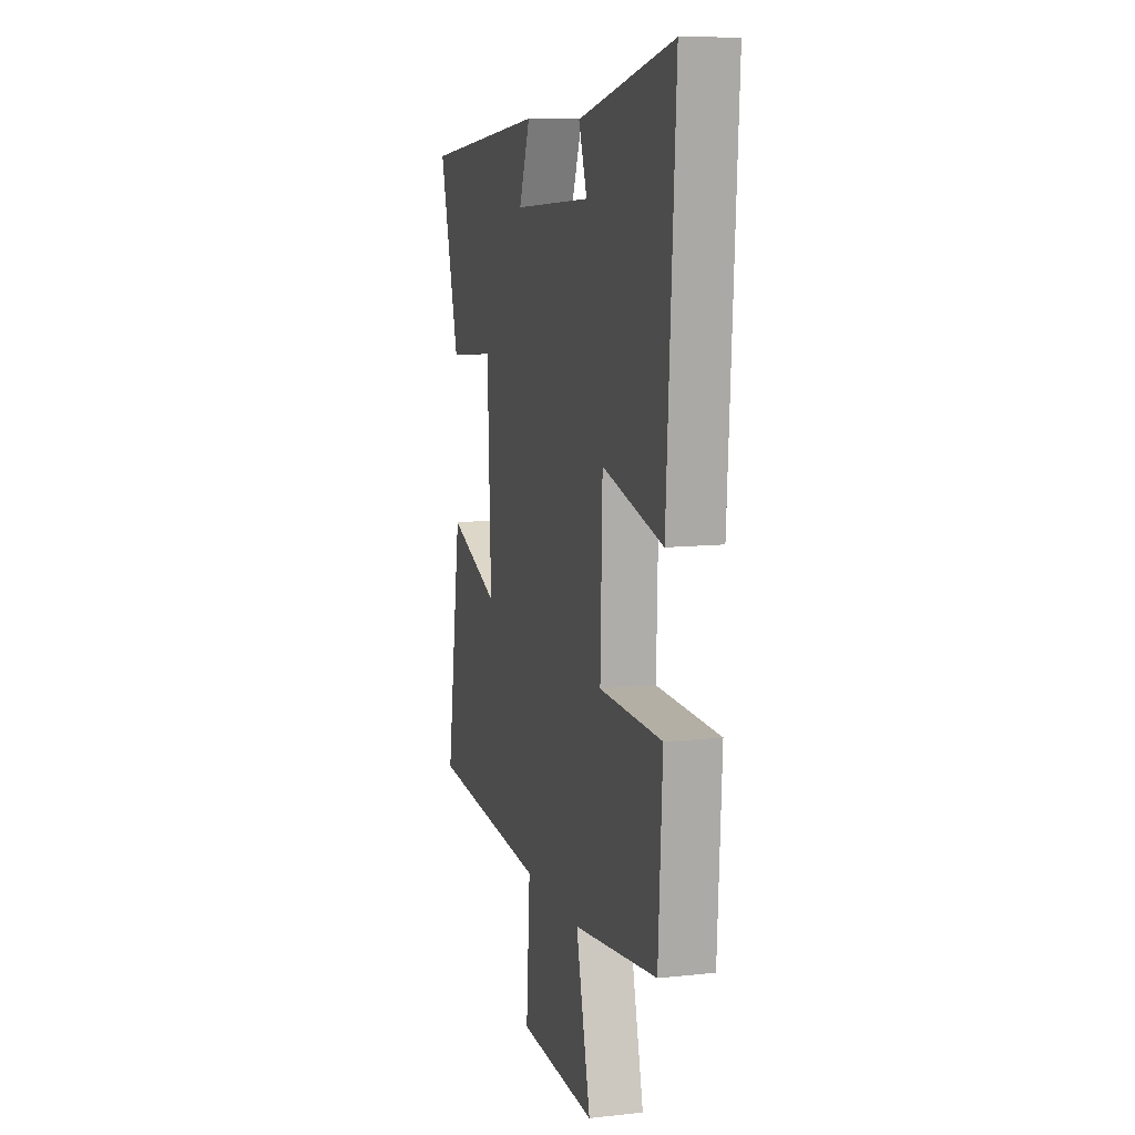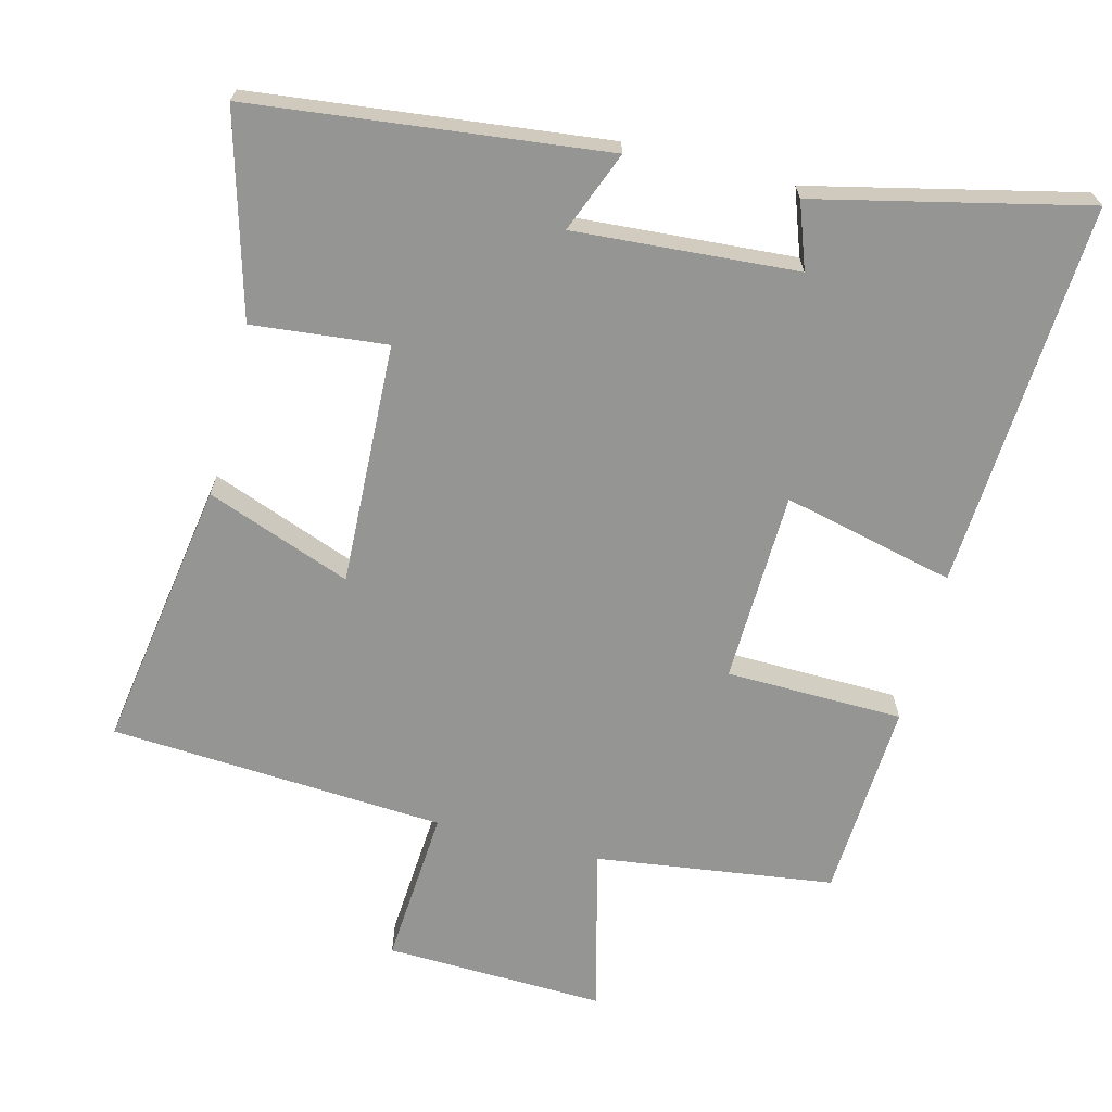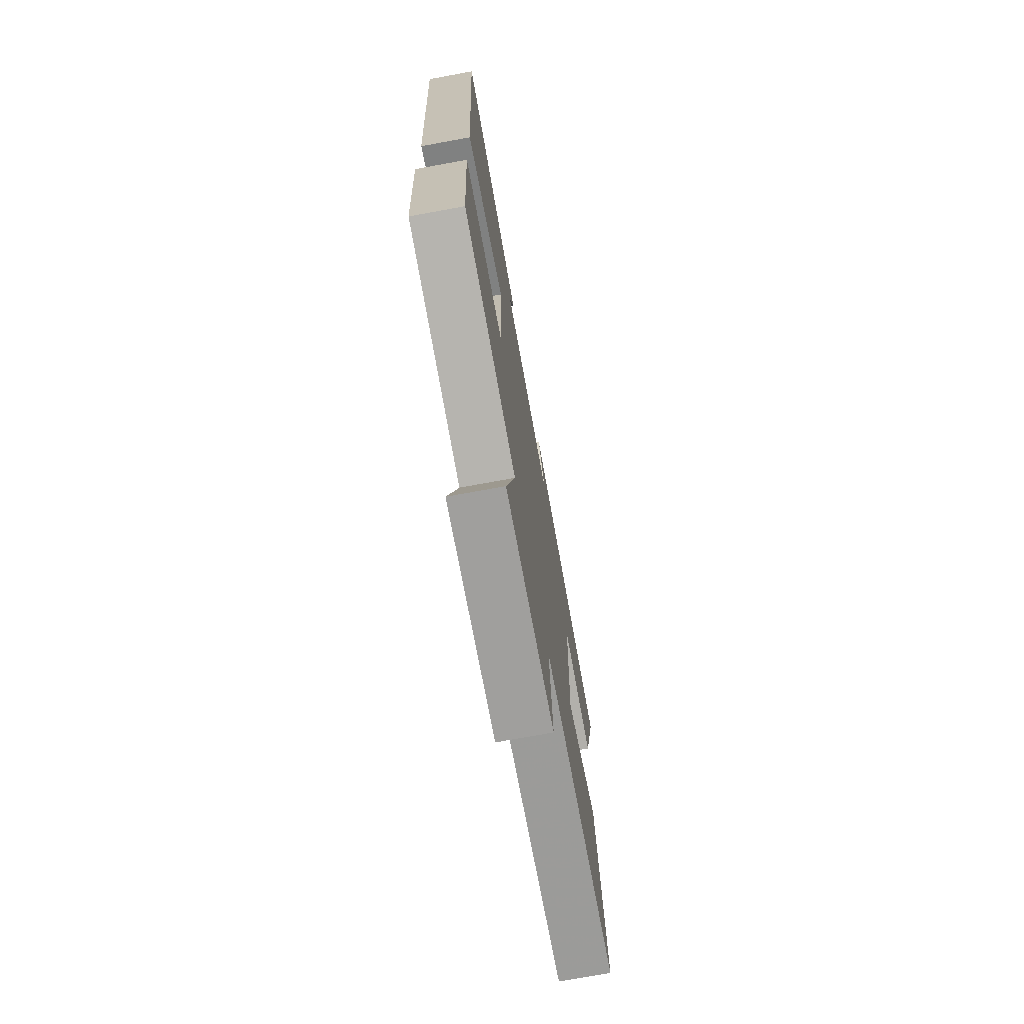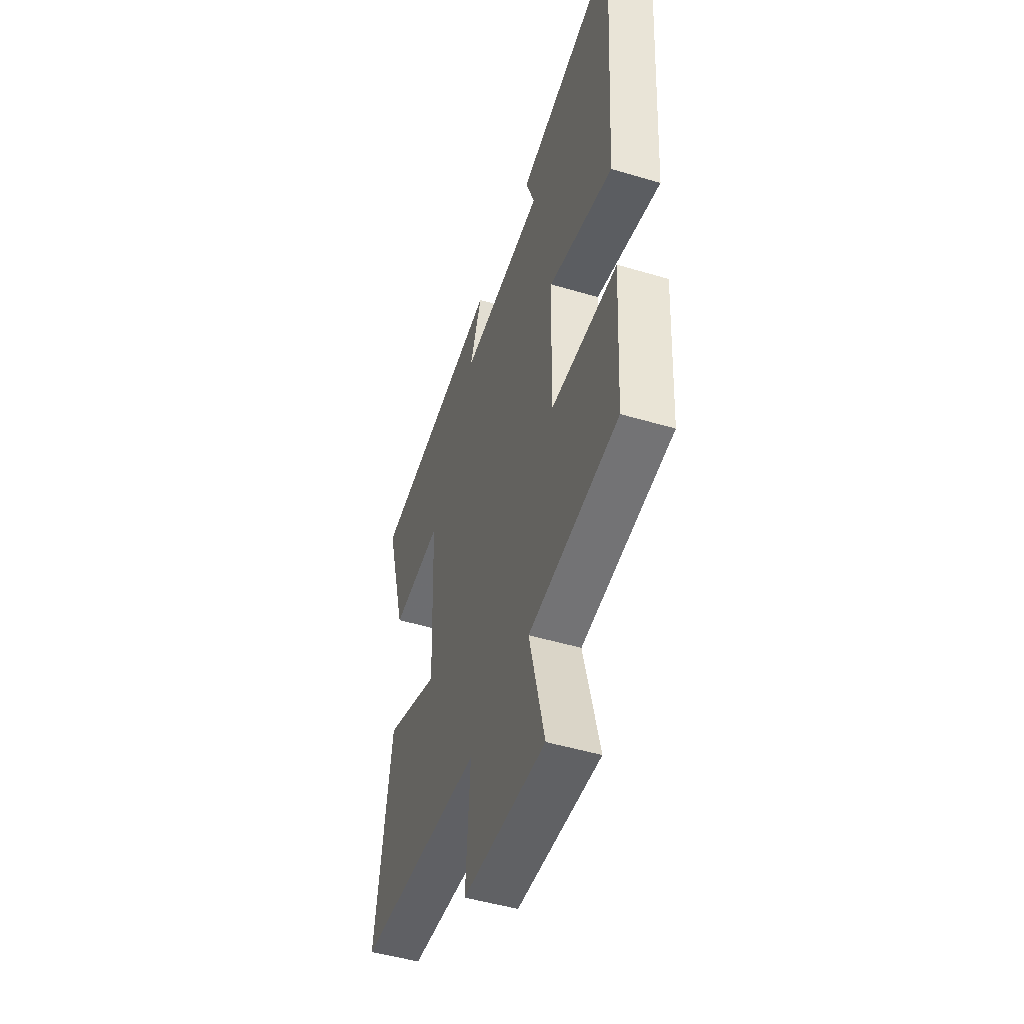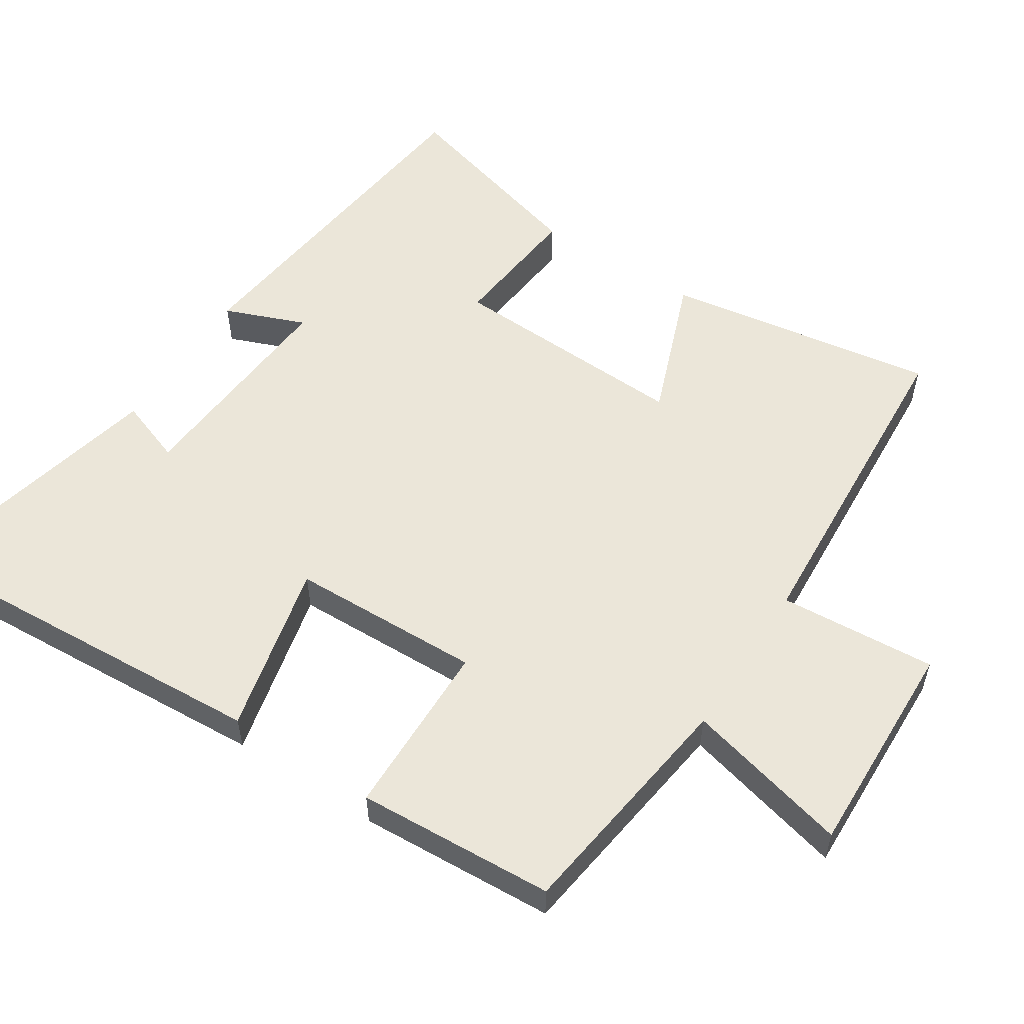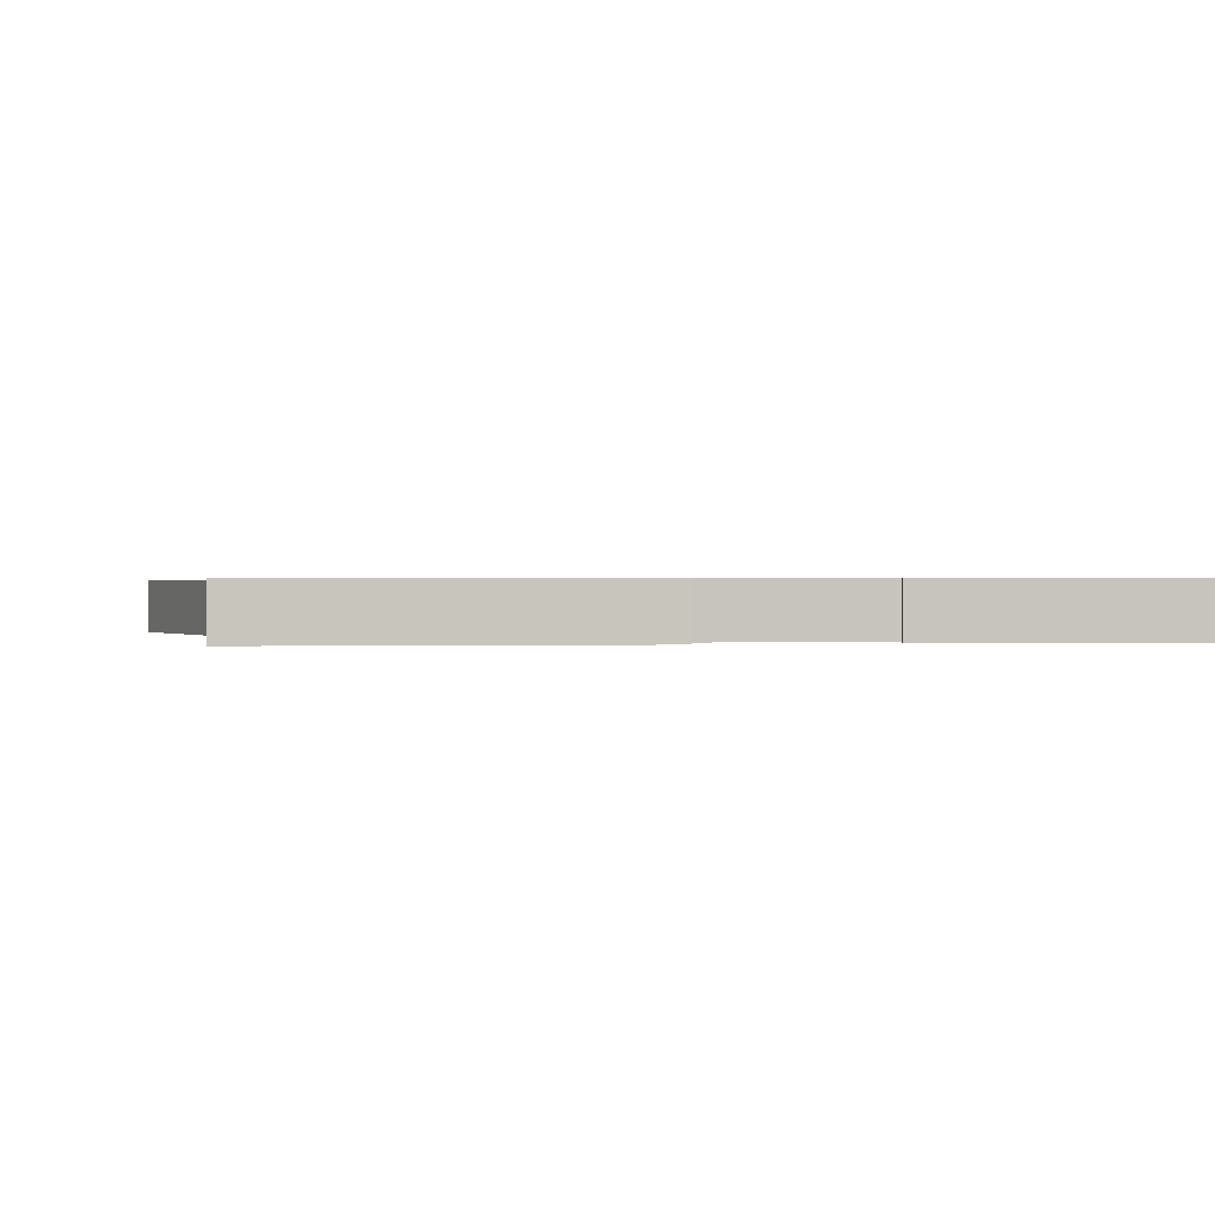
<metadata>
{"format":"obj","ext":"obj","renderer":"f3d","projection":"perspective","resolution":1024,"background":"white","views":[{"elev":10.2,"azim":74.5,"up":"+Z"},{"elev":-67.4,"azim":-14.3,"up":"+Y"},{"elev":-73.1,"azim":100.4,"up":"+Z"},{"elev":-48.5,"azim":71.6,"up":"+Z"},{"elev":55.4,"azim":123.0,"up":"+Y"},{"elev":0.4,"azim":-14.6,"up":"+Y"}]}
</metadata>
<code>
v 0.484 0.07 -0.455
v 0.148 0.07 -0.5
v 0.206 0.07 -0.732
v -0.104 0.07 -0.722
v -0.088 0.07 -0.5
v -0.561 0.07 -0.47
v -0.5 0.07 -0.086
v -0.296 0.07 -0.163
v -0.31 0.07 0.179
v -0.5 0.07 0.16
v -0.579 0.07 0.443
v -0.081 0.07 0.5
v -0.126 0.07 0.386
v 0.188 0.07 0.408
v 0.155 0.07 0.5
v 0.534 0.07 0.587
v 0.5 0.07 0.042
v 0.258 0.07 0.099
v 0.25 0.07 -0.171
v 0.5 0.07 -0.176
v 0.484 0 -0.455
v 0.148 0 -0.5
v 0.206 0 -0.732
v -0.104 0 -0.722
v -0.088 0 -0.5
v -0.561 0 -0.47
v -0.5 0 -0.086
v -0.296 0 -0.163
v -0.31 0 0.179
v -0.5 0 0.16
v -0.579 0 0.443
v -0.081 0 0.5
v -0.126 0 0.386
v 0.188 0 0.408
v 0.155 0 0.5
v 0.534 0 0.587
v 0.5 0 0.042
v 0.258 0 0.099
v 0.25 0 -0.171
v 0.5 0 -0.176
f 19 20 1 2
f 18 19 2
f 16 17 18
f 14 15 16
f 14 16 18
f 13 14 18 2
f 11 12 13
f 10 11 13
f 9 10 13
f 13 2 3
f 9 13 3
f 8 9 3
f 5 6 7 8
f 3 4 5
f 3 5 8
f 22 21 40 39
f 22 39 38
f 38 37 36
f 36 35 34
f 38 36 34
f 22 38 34 33
f 33 32 31
f 33 31 30
f 33 30 29
f 23 22 33
f 23 33 29
f 23 29 28
f 28 27 26 25
f 25 24 23
f 28 25 23
f 1 21 22 2
f 2 22 23 3
f 3 23 24 4
f 4 24 25 5
f 5 25 26 6
f 6 26 27 7
f 7 27 28 8
f 8 28 29 9
f 9 29 30 10
f 10 30 31 11
f 11 31 32 12
f 12 32 33 13
f 13 33 34 14
f 14 34 35 15
f 15 35 36 16
f 16 36 37 17
f 17 37 38 18
f 18 38 39 19
f 19 39 40 20
f 20 40 21 1

</code>
